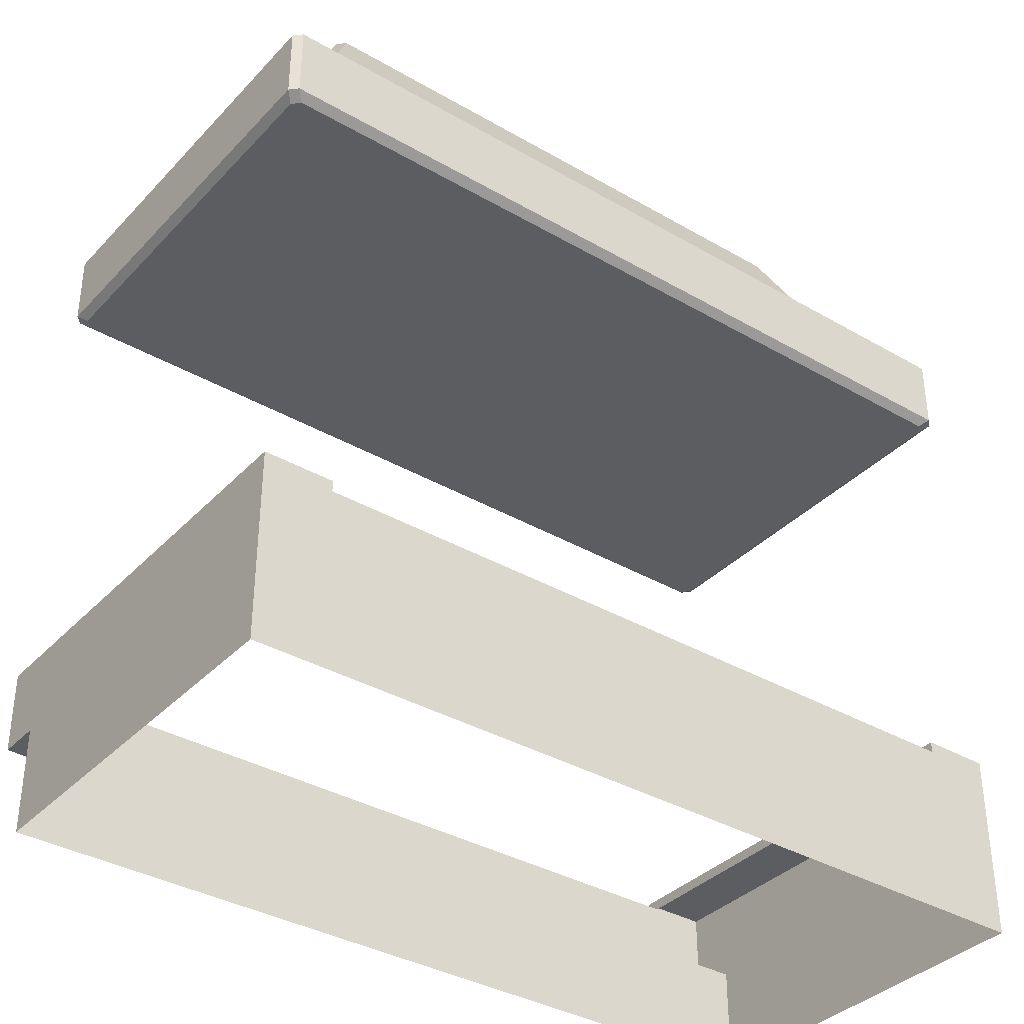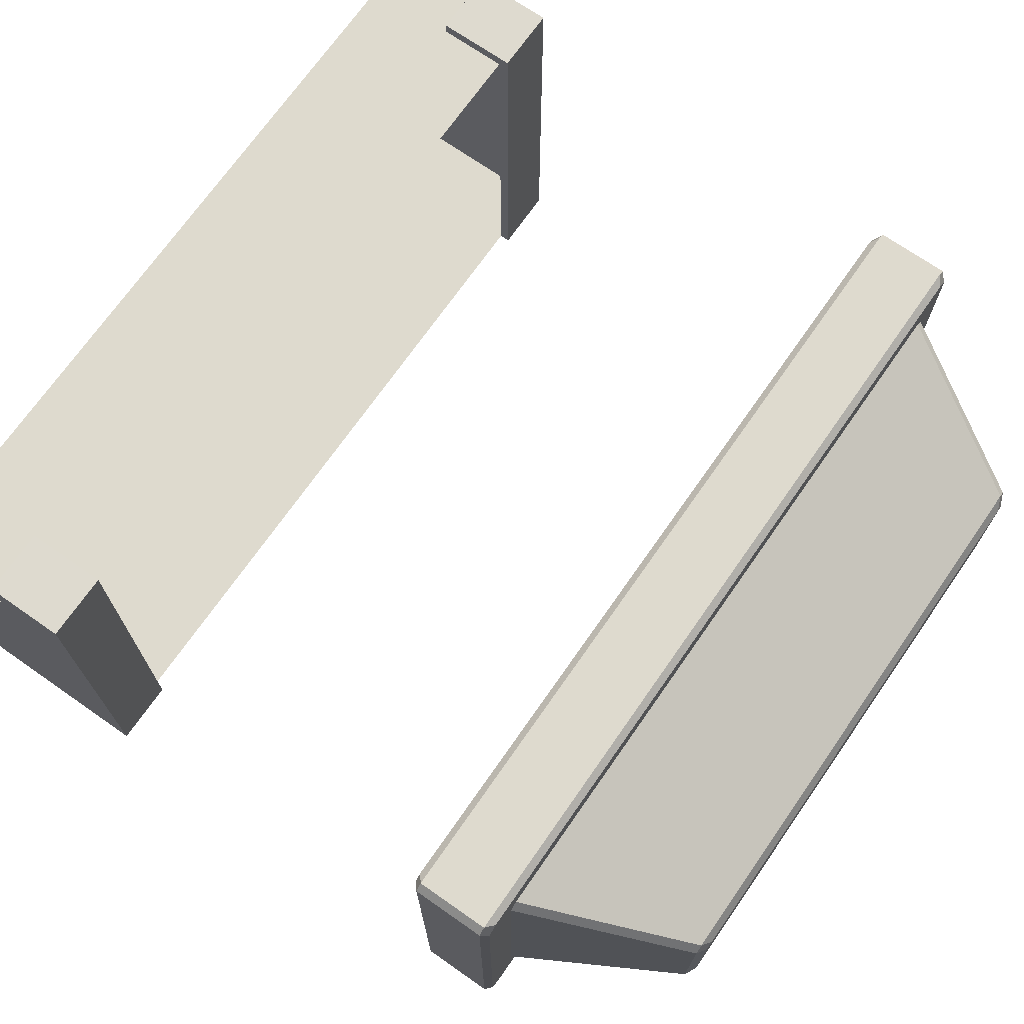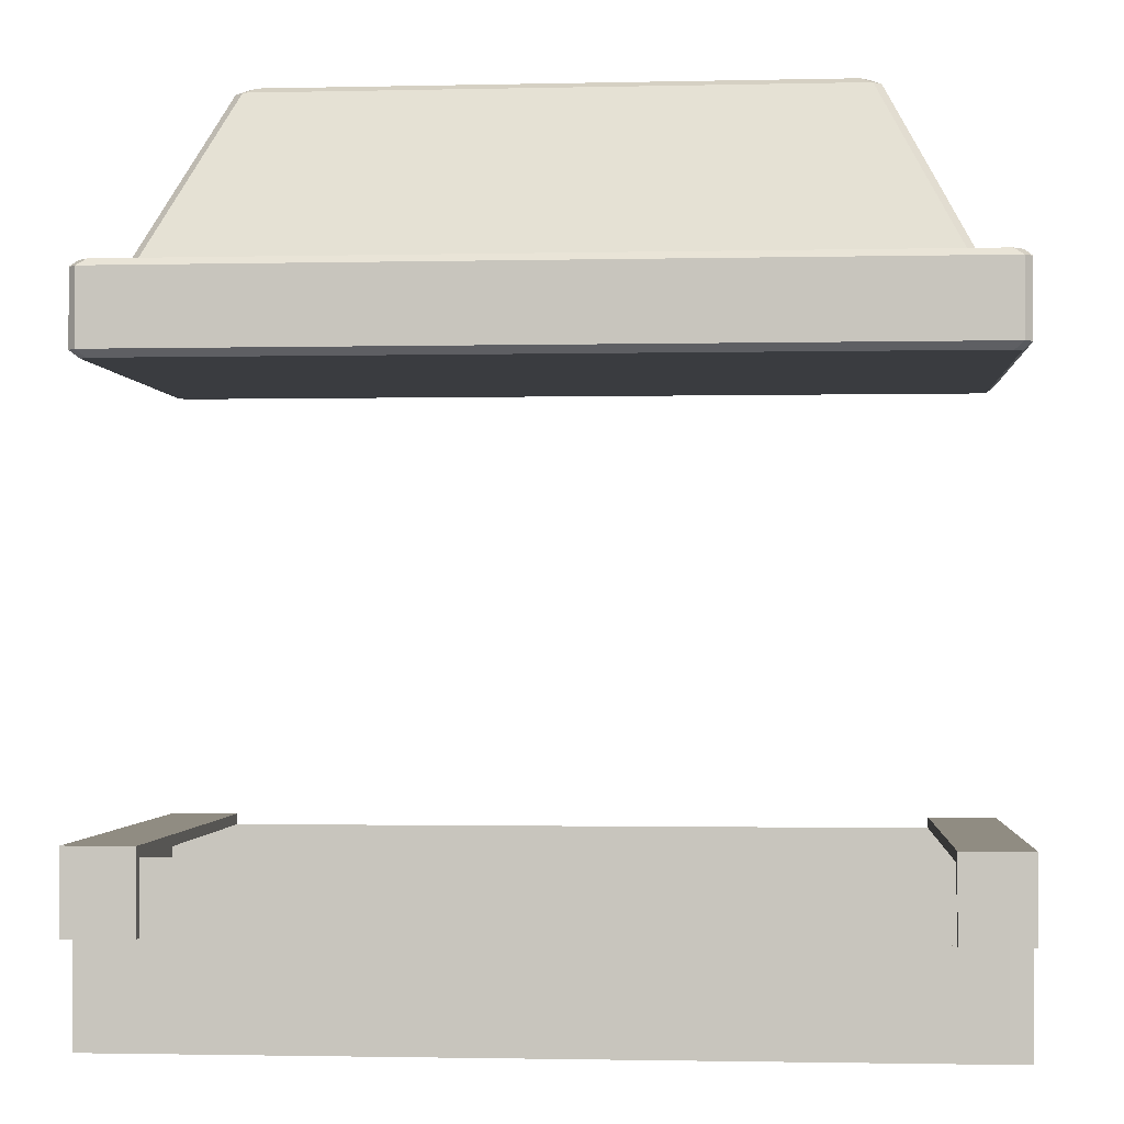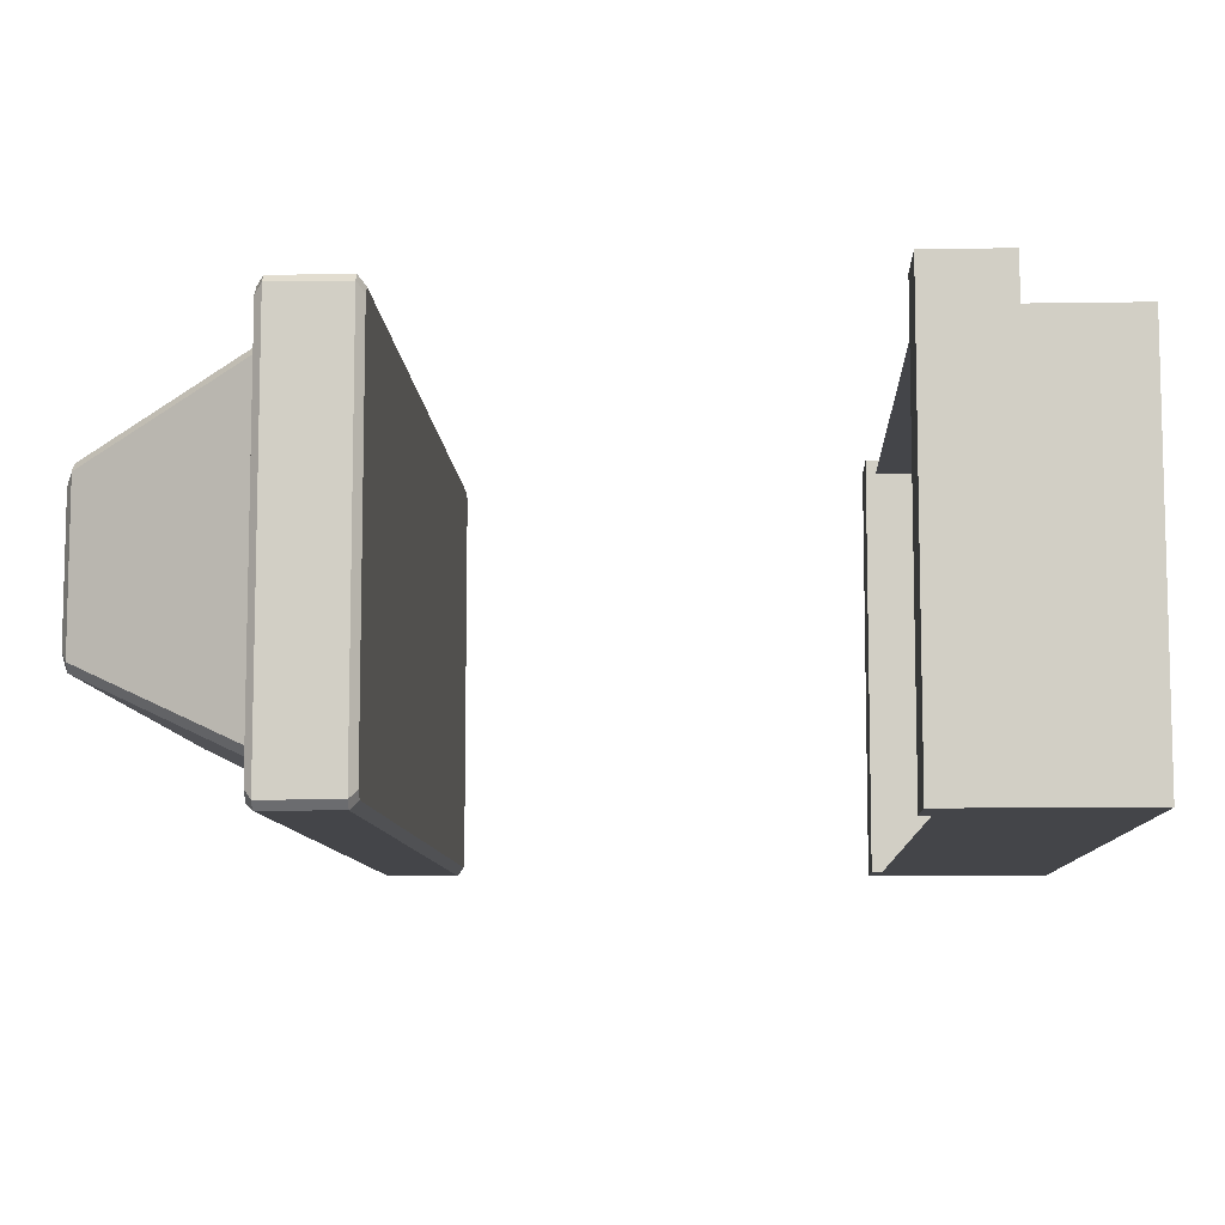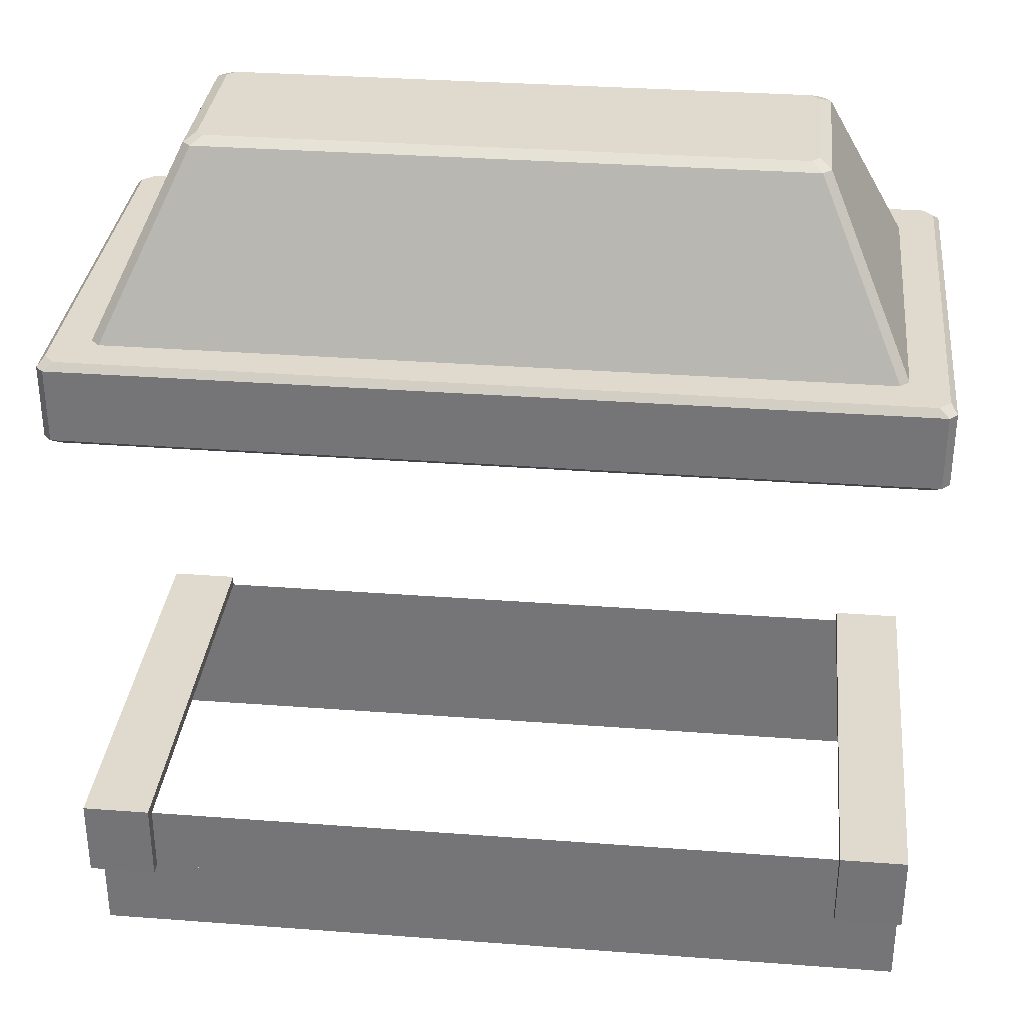
<metadata>
{"format":"obj","ext":"obj","renderer":"f3d","projection":"perspective","resolution":1024,"background":"white","views":[{"elev":-36.4,"azim":142.9,"up":"+Y"},{"elev":71.1,"azim":124.9,"up":"+Z"},{"elev":-1.7,"azim":4.6,"up":"+Y"},{"elev":-9.0,"azim":-87.5,"up":"+Z"},{"elev":32.6,"azim":6.0,"up":"+Y"}]}
</metadata>
<code>
g ThePass_Slim
v -1.2 0.3 0.6358
v -1.2 0.5308 0.637
v -1.007 0.5308 0.637
v -1.007 0.3 0.6358
v -1.2 8e-08 0.51
v -1.2 0.3 0.51
v -1.007 0.3 0.51
v -1.007 8e-08 0.51
v -0 8e-08 0.51
v -0 0.3 0.51
v 1.007 0.3 0.51
v 1.007 8e-08 0.51
v 1.2 8e-08 0.51
v 1.2 0.3 0.51
v -1.007 0.3 0.51
v -1.2 0.3 0.51
v -1.2 0.3 0.6
v -1.007 0.3 0.6
v -0 0.3 0.6
v -0 0.3 0.51
v 1.007 0.3 0.51
v 1.007 0.3 0.6
v 1.2 0.3 0.6
v 1.2 0.3 0.51
v -0 0.3 0.6
v -0 0.5 0.6
v 1.007 0.5 0.6
v 1.007 0.3 0.6
v -1.007 0.5 0.6
v -1.007 0.3 0.6
v -1.056 2 0.4819
v 1.056 2 0.4819
v 1.152 2 0.584
v -1.152 2 0.584
v -1.182 2 0.5538
v -1.08 2 0.4577
v -1.152 2 -0.5802
v 1.152 2 -0.5802
v 1.056 2 -0.4781
v -1.056 2 -0.4781
v 1.182 2 -0.55
v 1.08 2 -0.454
v 1.08 2 0.4577
v 1.08 2 -0.454
v 1.182 2 -0.55
v 1.182 2 0.5538
v 1.152 2 0.584
v 1.056 2 0.4819
v -1.08 2 -0.454
v -1.08 2 0.4577
v -1.182 2 0.5538
v -1.182 2 -0.55
v -1.152 2 -0.5802
v -1.056 2 -0.4781
v -1.178 1.98 0.6019
v 1.178 1.98 0.6019
v 1.178 1.77 0.6019
v -1.178 1.77 0.6019
v 1.2 1.98 0.5802
v 1.2 1.98 -0.5765
v 1.2 1.77 -0.5764
v 1.2 1.77 0.5802
v -1.178 1.77 -0.5981
v 1.178 1.77 -0.5981
v 1.178 1.98 -0.5981
v -1.178 1.98 -0.5981
v -1.2 1.98 -0.5765
v -1.2 1.98 0.5802
v -1.2 1.77 0.5802
v -1.2 1.77 -0.5764
v -0.8253 2.482 0.2505
v 0.8253 2.482 0.2505
v 1.056 2 0.4819
v -1.056 2 0.4819
v 0.8486 2.482 0.2272
v 0.8486 2.482 -0.2234
v 1.08 2 -0.454
v 1.08 2 0.4577
v 0.8253 2.482 -0.2467
v -0.8253 2.482 -0.2467
v -1.056 2 -0.4781
v 1.056 2 -0.4781
v -0.8486 2.482 -0.2234
v -0.8486 2.482 0.2272
v -1.08 2 0.4577
v -1.08 2 -0.454
v -1.176 1.75 0.5563
v -1.176 1.75 -0.5525
v -1.2 1.77 -0.5764
v -1.2 1.77 0.5802
v -1.178 1.77 0.6019
v 1.178 1.77 0.6019
v 1.154 1.75 0.5779
v -1.178 1.77 0.6019
v 1.154 1.75 0.5779
v -1.154 1.75 0.5779
v 1.2 1.77 0.5802
v 1.2 1.77 -0.5764
v 1.176 1.75 -0.5525
v 1.176 1.75 0.5563
v -1.154 1.75 -0.5741
v 1.154 1.75 -0.5741
v 1.178 1.77 -0.5981
v -1.154 1.75 -0.5741
v 1.178 1.77 -0.5981
v -1.178 1.77 -0.5981
v -1.2 1.98 0.5802
v -1.2 1.98 -0.5765
v -1.182 2 -0.55
v -1.2 1.98 0.5802
v -1.182 2 -0.55
v -1.182 2 0.5538
v -1.152 2 0.584
v 1.152 2 0.584
v 1.178 1.98 0.6019
v -1.178 1.98 0.6019
v 1.182 2 0.5538
v 1.182 2 -0.55
v 1.2 1.98 -0.5765
v 1.182 2 0.5538
v 1.2 1.98 -0.5765
v 1.2 1.98 0.5802
v 1.152 2 -0.5802
v -1.152 2 -0.5802
v -1.178 1.98 -0.5981
v 1.178 1.98 -0.5981
v -0.8486 2.482 0.2272
v -0.8486 2.482 -0.2234
v -0.816 2.5 -0.1925
v -0.816 2.5 0.1963
v -0.7944 2.5 0.2179
v 0.7944 2.5 0.2179
v 0.8253 2.482 0.2505
v -0.8253 2.482 0.2505
v 0.816 2.5 0.1963
v 0.816 2.5 -0.1925
v 0.8486 2.482 -0.2234
v 0.816 2.5 0.1963
v 0.8486 2.482 0.2272
v 0.7944 2.5 -0.2141
v -0.7944 2.5 -0.2141
v -0.8253 2.482 -0.2467
v 0.8253 2.482 -0.2467
v 1.154 1.75 0.5779
v 1.176 1.75 0.5563
v 1.176 1.75 -0.5525
v 1.154 1.75 -0.5741
v -1.154 1.75 0.5779
v -1.154 1.75 -0.5741
v -1.176 1.75 -0.5525
v -1.176 1.75 0.5563
v -0.7944 2.5 0.2179
v -0.816 2.5 0.1963
v -0.816 2.5 -0.1925
v -0.7944 2.5 -0.2141
v 0.7944 2.5 0.2179
v 0.7944 2.5 -0.2141
v 0.816 2.5 -0.1925
v 0.816 2.5 0.1963
v -1.056 2 -0.4781
v -0.8253 2.482 -0.2467
v -0.8486 2.482 -0.2234
v -1.08 2 -0.454
v -1.182 2 -0.55
v -1.2 1.98 -0.5765
v -1.178 1.98 -0.5981
v -1.152 2 -0.5802
v 1.08 2 -0.454
v 0.8486 2.482 -0.2234
v 0.8253 2.482 -0.2467
v 1.056 2 -0.4781
v 1.152 2 -0.5802
v 1.178 1.98 -0.5981
v 1.2 1.98 -0.5765
v 1.182 2 -0.55
v -1.08 2 0.4577
v -0.8486 2.482 0.2272
v -0.8253 2.482 0.2505
v -1.056 2 0.4819
v -0.8486 2.482 0.2272
v -0.816 2.5 0.1963
v -0.7944 2.5 0.2179
v -0.8253 2.482 0.2505
v 1.056 2 0.4819
v 0.8253 2.482 0.2505
v 0.8486 2.482 0.2272
v 1.08 2 0.4577
v 0.8253 2.482 0.2505
v 0.7944 2.5 0.2179
v 0.816 2.5 0.1963
v 0.8486 2.482 0.2272
v 0.8486 2.482 -0.2234
v 0.816 2.5 -0.1925
v 0.7944 2.5 -0.2141
v 0.8253 2.482 -0.2467
v -0.8253 2.482 -0.2467
v -0.7944 2.5 -0.2141
v -0.816 2.5 -0.1925
v -0.8486 2.482 -0.2234
v -1.178 1.77 0.6019
v -1.154 1.75 0.5779
v -1.176 1.75 0.5563
v -1.2 1.77 0.5802
v -1.2 1.77 0.5802
v -1.2 1.98 0.5802
v -1.178 1.98 0.6019
v -1.178 1.77 0.6019
v -1.2 1.98 0.5802
v -1.182 2 0.5538
v -1.152 2 0.584
v -1.178 1.98 0.6019
v 1.2 1.77 0.5802
v 1.176 1.75 0.5563
v 1.154 1.75 0.5779
v 1.178 1.77 0.6019
v 1.178 1.77 0.6019
v 1.178 1.98 0.6019
v 1.2 1.98 0.5802
v 1.178 1.77 0.6019
v 1.2 1.98 0.5802
v 1.2 1.77 0.5802
v 1.178 1.98 0.6019
v 1.152 2 0.584
v 1.182 2 0.5538
v 1.2 1.98 0.5802
v 1.178 1.77 -0.5981
v 1.154 1.75 -0.5741
v 1.176 1.75 -0.5525
v 1.2 1.77 -0.5764
v 1.2 1.77 -0.5764
v 1.2 1.98 -0.5765
v 1.178 1.98 -0.5981
v 1.178 1.77 -0.5981
v -1.2 1.77 -0.5764
v -1.176 1.75 -0.5525
v -1.154 1.75 -0.5741
v -1.178 1.77 -0.5981
v -1.178 1.77 -0.5981
v -1.178 1.98 -0.5981
v -1.2 1.98 -0.5765
v -1.2 1.77 -0.5764
v 1.007 0.5308 0.637
v 1.2 0.5308 0.637
v 1.2 0.3 0.6358
v 1.007 0.3 0.6358
v -1.2 0.3 0.6
v -1.2 0.3 0.6358
v -1.007 0.3 0.6358
v -1.007 0.3 0.6
v -1.007 0.3 0.6
v -1.007 0.3 0.6358
v -1.007 0.5308 0.637
v -1.007 0.5 0.6
v -1.007 0.5308 -0.2472
v -1.007 0.5 -0.2472
v -1.007 0.5 -0.4722
v -1.007 0.5308 -0.4814
v -1.2 0.5 0.6
v -1.2 0.5308 0.637
v -1.2 0.3 0.6358
v -1.2 0.3 0.6
v -1.2 0.5308 -0.2472
v -1.2 0.5 -0.2472
v -1.2 0.5308 -0.4814
v -1.2 0.5 -0.4722
v 1.007 0.5 0.6
v 1.007 0.5308 0.637
v 1.007 0.3 0.6358
v 1.007 0.3 0.6
v 1.007 0.5308 -0.2472
v 1.007 0.5 -0.2472
v 1.007 0.5308 -0.4814
v 1.007 0.5 -0.4722
v 1.007 0.3 0.6
v 1.007 0.3 0.6358
v 1.2 0.3 0.6358
v 1.2 0.3 0.6
v 1.2 0.3 0.6
v 1.2 0.3 0.6358
v 1.2 0.5308 0.637
v 1.2 0.5 0.6
v 1.2 0.5308 -0.2472
v 1.2 0.5 -0.2472
v 1.2 0.5 -0.4722
v 1.2 0.5308 -0.4814
v -1.2 0.3 0.51
v -1.2 0.5 0.6
v -1.2 0.3 0.6
v -1.2 0.3 -0.2922
v -1.2 0.5 -0.2472
v -1.2 0.5 -0.4722
v -1.2 0.3 -0.5059
v -1.2 0.5 -0.6
v -1.2 0.3 -0.6
v 1.2 0.3 0.6
v 1.2 0.5 0.6
v 1.2 0.3 0.51
v 1.2 0.3 -0.2922
v 1.2 0.5 -0.2472
v 1.2 0.3 -0.5059
v 1.2 0.5 -0.4722
v 1.2 0.3 -0.6
v 1.2 0.5 -0.6
v -1.2 8e-08 0.51
v -1.2 8e-08 -0.2922
v -1.2 0.3 -0.2922
v -1.2 0.3 0.51
v -1.2 0.3 -0.5059
v -1.2 8e-08 -0.5059
v -1.2 0.3 -0.6
v -1.2 8e-08 -0.6
v -1.007 0.5308 -0.2472
v -1.007 0.5308 0.637
v -1.2 0.5308 0.637
v -1.2 0.5308 -0.2472
v -1.007 0.5308 -0.4814
v -1.2 0.5308 -0.4814
v 1.2 0.5308 -0.2472
v 1.2 0.5308 0.637
v 1.007 0.5308 0.637
v 1.007 0.5308 -0.2472
v 1.2 0.5308 -0.4814
v 1.007 0.5308 -0.4814
v 1.2 0.3 0.51
v 1.2 0.3 -0.2922
v 1.2 8e-08 -0.2922
v 1.2 8e-08 0.51
v 1.2 8e-08 -0.5059
v 1.2 0.3 -0.5059
v 1.2 8e-08 -0.6
v 1.2 0.3 -0.6
v -1.2 0.5308 -0.6
v -1.2 0.5308 -0.4814
v -1.2 0.5 -0.4722
v -1.2 0.5 -0.6
v -1.007 0.5308 -0.6
v -1.007 0.5308 -0.4814
v -1.2 0.5308 -0.4814
v -1.2 0.5308 -0.6
v -1.007 0.5308 -0.4814
v -1.007 0.5308 -0.6
v -1.007 0.5 -0.6
v -1.007 0.5 -0.4722
v 1.007 0.5308 -0.6
v 1.007 0.5308 -0.4814
v 1.007 0.5 -0.4722
v 1.007 0.5 -0.6
v 1.2 0.5308 -0.6
v 1.2 0.5308 -0.4814
v 1.007 0.5308 -0.4814
v 1.007 0.5308 -0.6
v 1.2 0.5308 -0.4814
v 1.2 0.5308 -0.6
v 1.2 0.5 -0.6
v 1.2 0.5 -0.4722
v -1.2 8e-08 -0.6
v -1.002 8e-08 -0.6
v -1.002 0.3 -0.6
v -1.2 0.3 -0.6
v -0 8e-08 -0.6
v -0 0.3 -0.6
v 1.002 8e-08 -0.6
v 1.002 0.3 -0.6
v 1.2 0.3 -0.6
v 1.2 8e-08 -0.6
v 1.007 0.5 -0.6
v 1.2 0.5 -0.6
v 1.2 0.5308 -0.6
v 1.007 0.5308 -0.6
v 1.2 0.3 -0.6
v 1.002 0.3 -0.6
v -1.2 0.5 -0.6
v -1.007 0.5 -0.6
v -1.007 0.5308 -0.6
v -1.2 0.5308 -0.6
v -1.002 0.3 -0.6
v -1.2 0.3 -0.6
v -1.007 0.5 -0.6
v -1.002 0.3 -0.6
v -0 0.3 -0.6
v -0 0.5 -0.6
v 1.002 0.3 -0.6
v 1.007 0.5 -0.6
g ThePass_Slim_0
f 3 2 1
f 4 3 1
f 7 6 5
f 8 7 5
f 8 9 7
f 9 10 7
f 11 10 9
f 12 11 9
f 12 13 11
f 13 14 11
f 17 16 15
f 18 17 15
f 18 15 19
f 15 20 19
f 19 20 21
f 22 19 21
f 22 21 23
f 21 24 23
f 27 26 25
f 28 27 25
f 25 26 29
f 30 25 29
f 33 32 31
f 34 33 31
f 35 34 31
f 36 35 31
f 39 38 37
f 40 39 37
f 41 38 39
f 42 41 39
f 45 44 43
f 46 45 43
f 47 46 43
f 48 47 43
f 51 50 49
f 52 51 49
f 53 52 49
f 54 53 49
f 57 56 55
f 58 57 55
f 61 60 59
f 62 61 59
f 65 64 63
f 66 65 63
f 69 68 67
f 70 69 67
f 73 72 71
f 74 73 71
f 77 76 75
f 78 77 75
f 81 80 79
f 82 81 79
f 85 84 83
f 86 85 83
f 89 88 87
f 90 89 87
f 93 92 91
f 96 95 94
f 99 98 97
f 100 99 97
f 103 102 101
f 106 105 104
f 109 108 107
f 112 111 110
f 115 114 113
f 116 115 113
f 119 118 117
f 122 121 120
f 125 124 123
f 126 125 123
f 129 128 127
f 130 129 127
f 133 132 131
f 134 133 131
f 137 136 135
f 139 137 138
f 142 141 140
f 143 142 140
f 146 145 144
f 147 146 144
f 147 144 148
f 149 147 148
f 149 148 150
f 148 151 150
f 154 153 152
f 155 154 152
f 155 152 156
f 157 155 156
f 158 157 156
f 159 158 156
f 162 161 160
f 163 162 160
f 166 165 164
f 167 166 164
f 170 169 168
f 171 170 168
f 174 173 172
f 175 174 172
f 178 177 176
f 179 178 176
f 182 181 180
f 183 182 180
f 186 185 184
f 187 186 184
f 190 189 188
f 191 190 188
f 194 193 192
f 195 194 192
f 198 197 196
f 199 198 196
f 202 201 200
f 203 202 200
f 206 205 204
f 207 206 204
f 210 209 208
f 211 210 208
f 214 213 212
f 215 214 212
f 218 217 216
f 221 220 219
f 224 223 222
f 225 224 222
f 228 227 226
f 229 228 226
f 232 231 230
f 233 232 230
f 236 235 234
f 237 236 234
f 240 239 238
f 241 240 238
f 244 243 242
f 245 244 242
f 248 247 246
f 249 248 246
f 252 251 250
f 253 252 250
f 254 252 253
f 255 254 253
f 255 256 254
f 256 257 254
f 260 259 258
f 261 260 258
f 258 259 262
f 263 258 262
f 263 262 264
f 265 263 264
f 268 267 266
f 269 268 266
f 266 267 270
f 271 266 270
f 271 270 272
f 273 271 272
f 276 275 274
f 277 276 274
f 280 279 278
f 281 280 278
f 282 280 281
f 283 282 281
f 283 284 282
f 284 285 282
f 288 287 286
f 289 286 287
f 290 289 287
f 290 291 289
f 291 292 289
f 291 293 292
f 293 294 292
f 297 296 295
f 296 297 298
f 299 296 298
f 299 298 300
f 301 299 300
f 301 300 302
f 303 301 302
f 306 305 304
f 307 306 304
f 306 308 305
f 308 309 305
f 308 310 309
f 310 311 309
f 314 313 312
f 315 314 312
f 315 312 316
f 317 315 316
f 320 319 318
f 321 320 318
f 321 318 322
f 323 321 322
f 326 325 324
f 327 326 324
f 326 328 325
f 328 329 325
f 328 330 329
f 330 331 329
f 334 333 332
f 335 334 332
f 338 337 336
f 339 338 336
f 342 341 340
f 343 342 340
f 346 345 344
f 347 346 344
f 350 349 348
f 351 350 348
f 354 353 352
f 355 354 352
f 358 357 356
f 359 358 356
f 357 358 360
f 358 361 360
f 360 361 362
f 361 363 362
f 363 364 362
f 364 365 362
f 368 367 366
f 369 368 366
f 367 370 366
f 370 371 366
f 374 373 372
f 375 374 372
f 372 373 376
f 377 372 376
f 380 379 378
f 381 380 378
f 382 380 381
f 383 382 381

</code>
